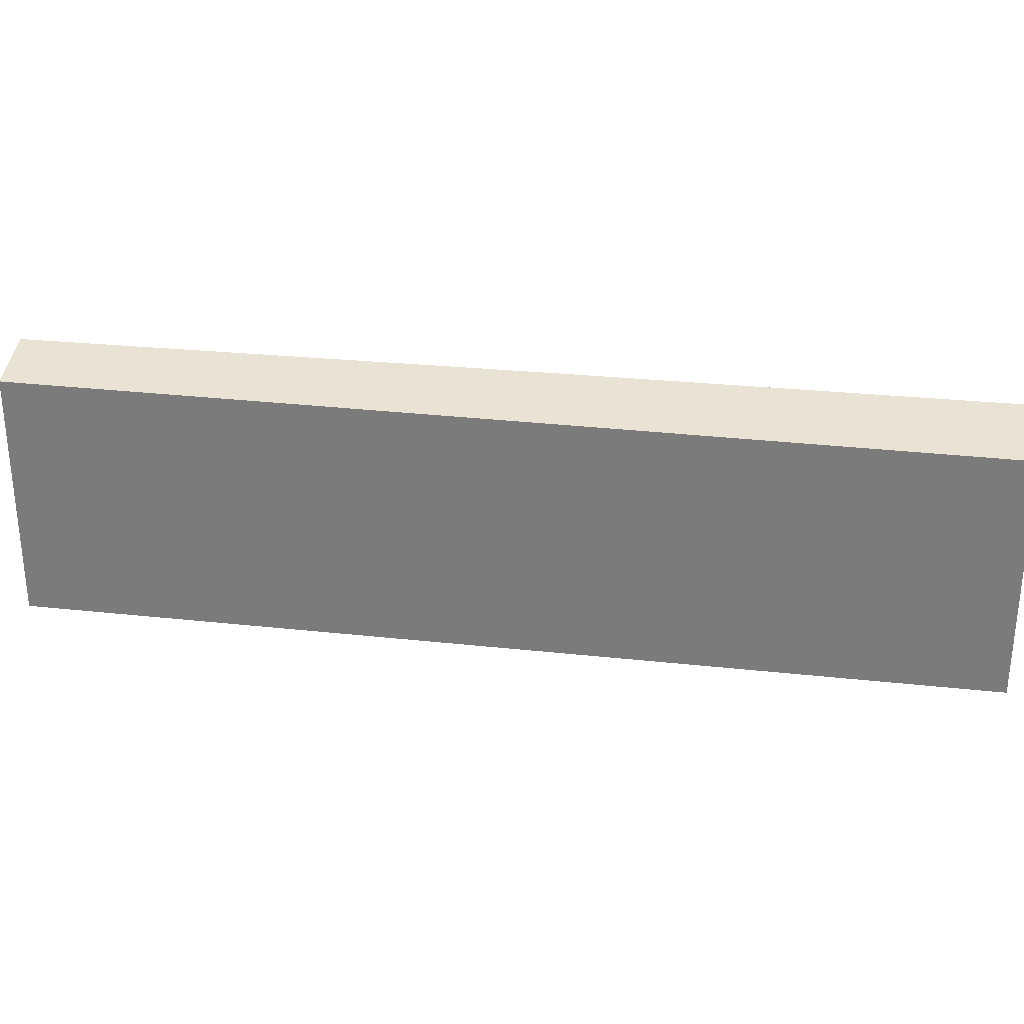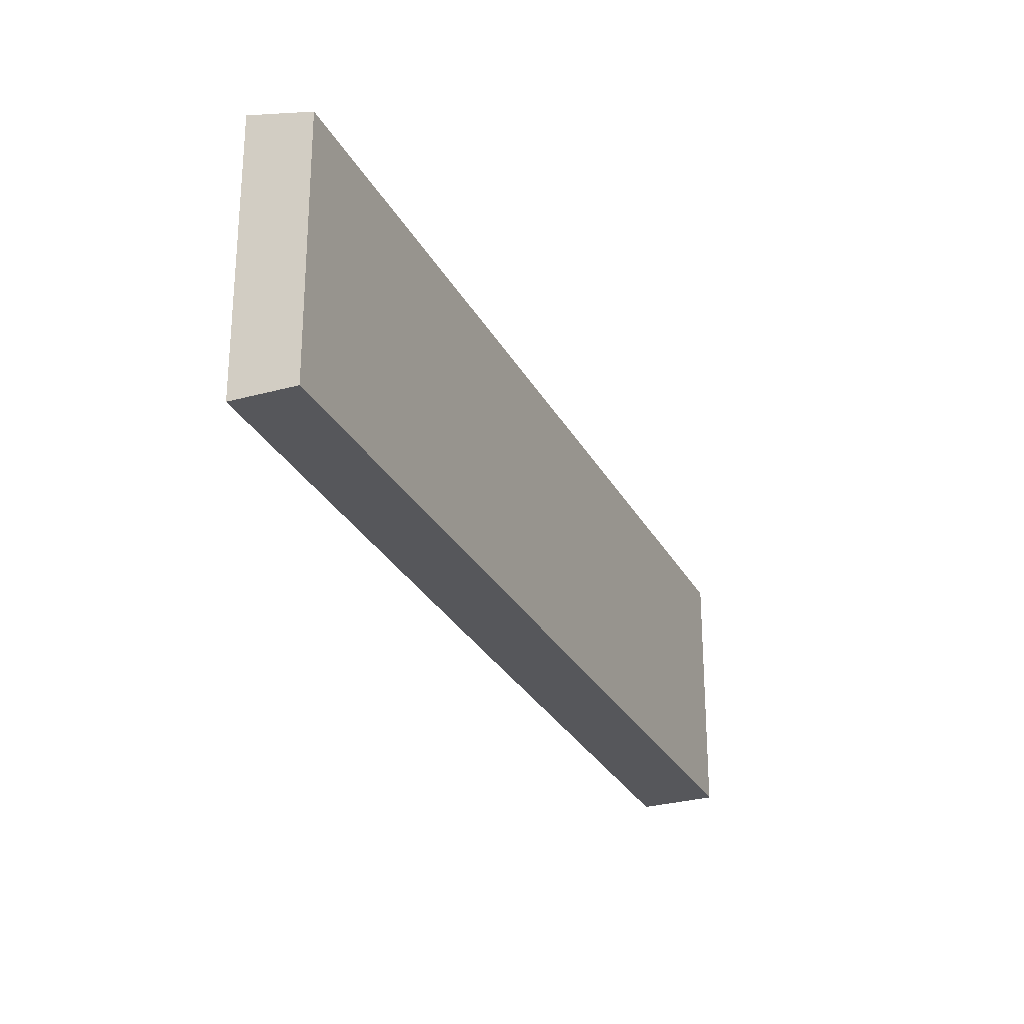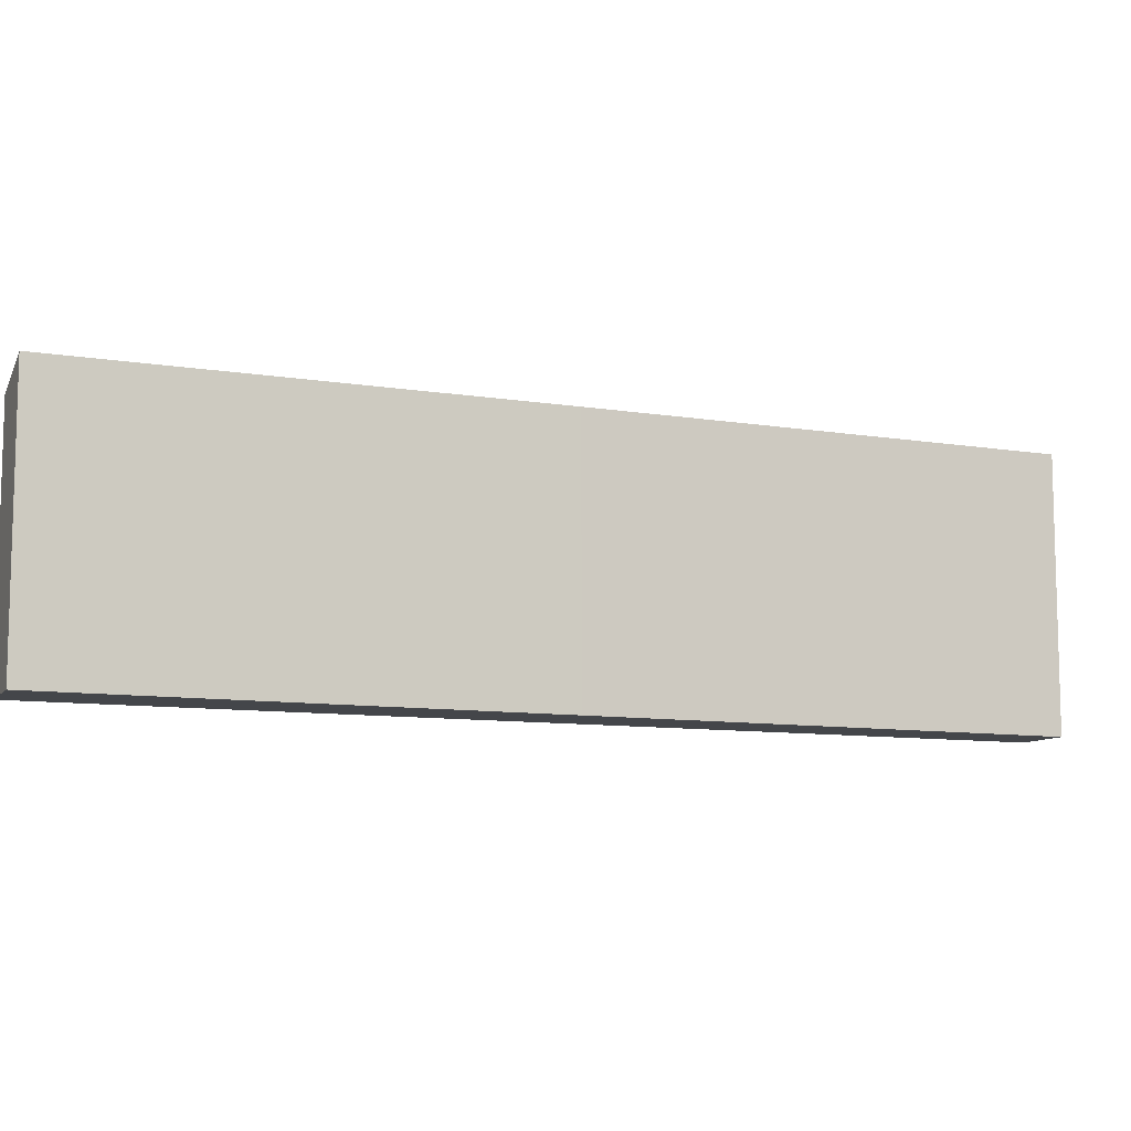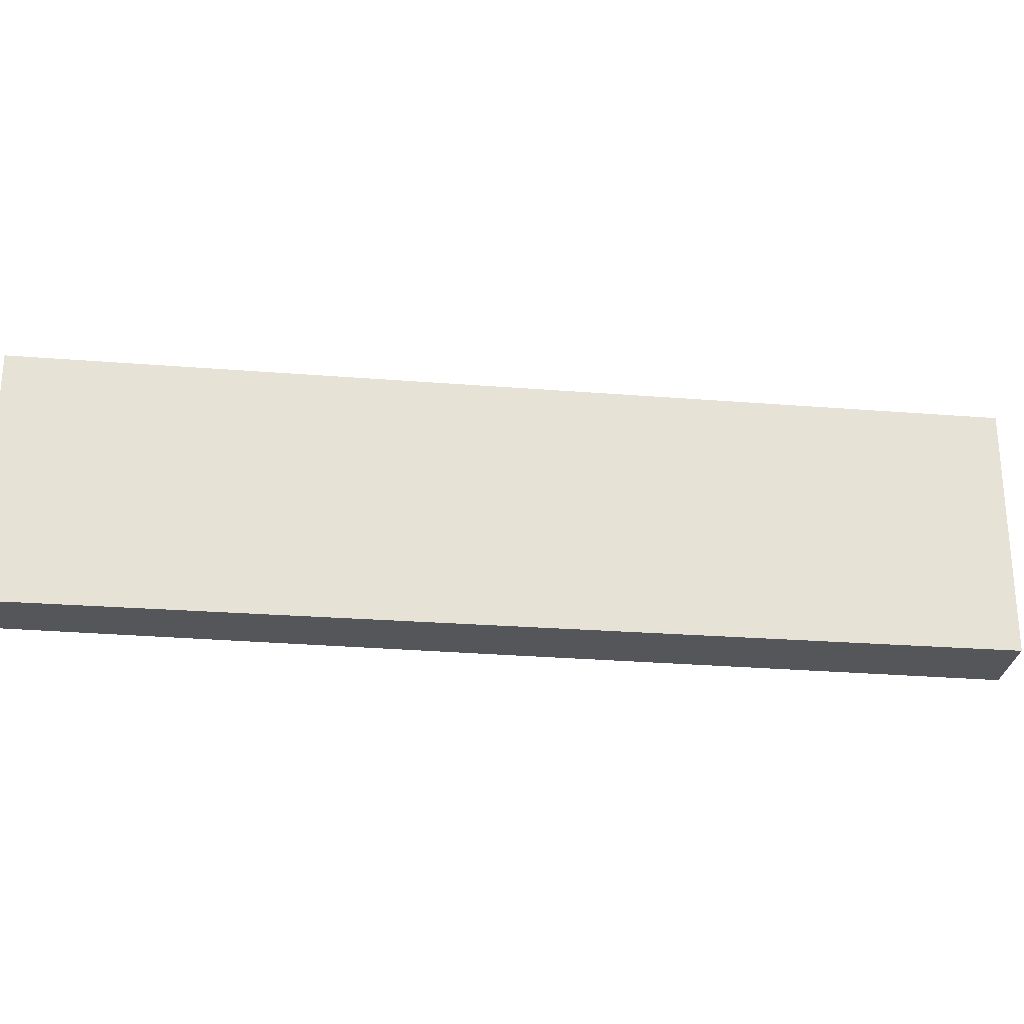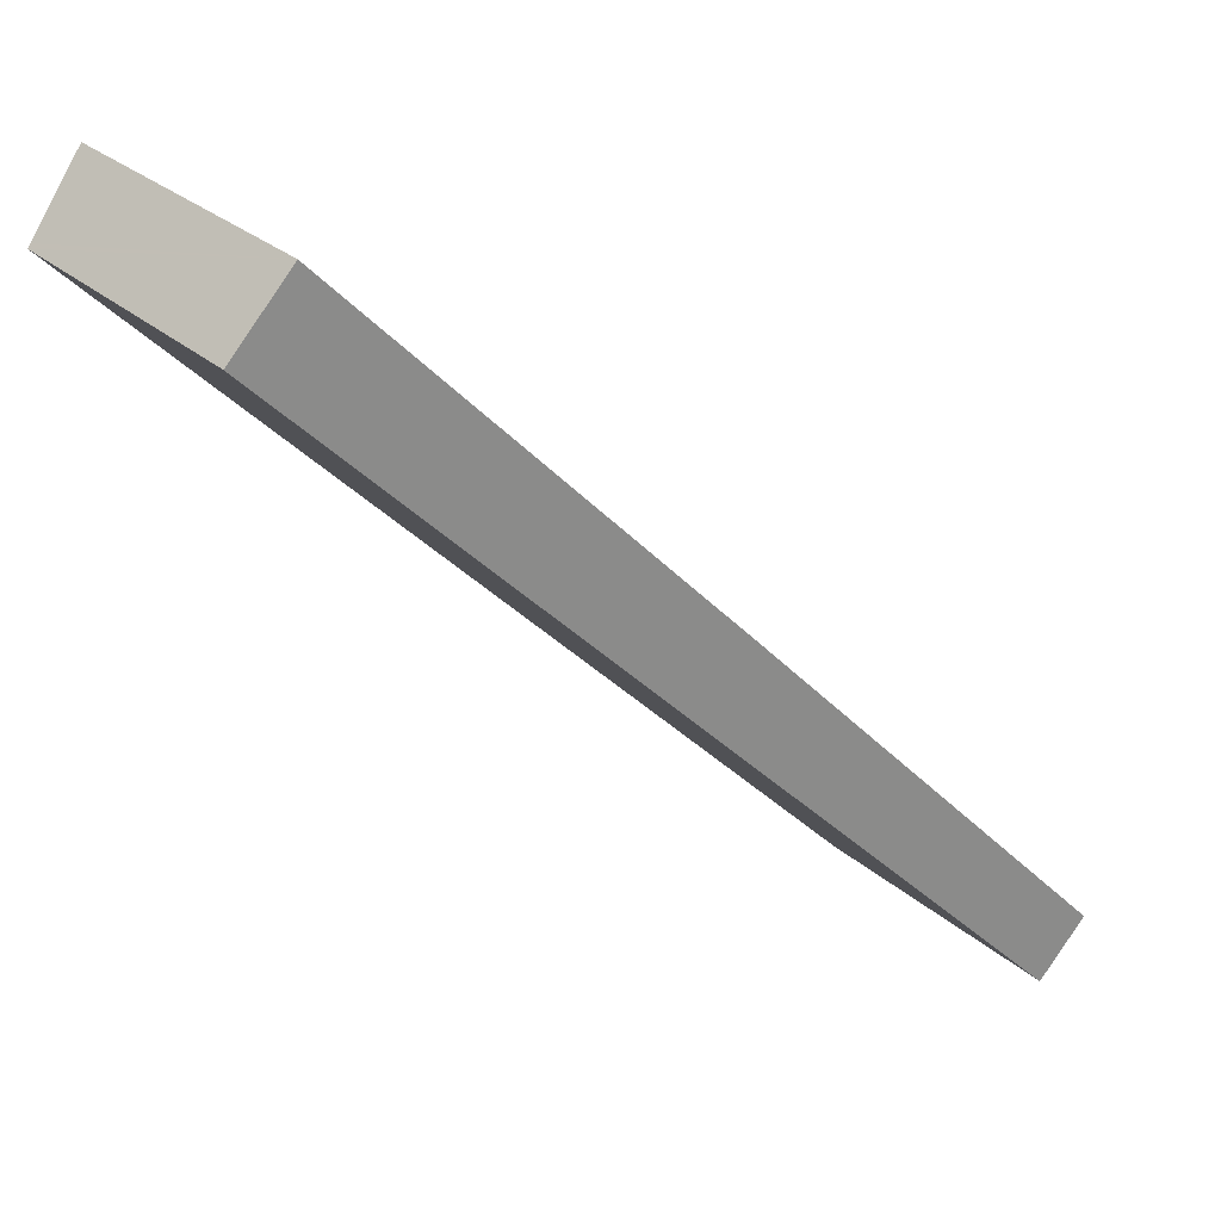
<metadata>
{"format":"obj","ext":"obj","renderer":"f3d","projection":"perspective","resolution":1024,"background":"white","views":[{"elev":30.1,"azim":-126.2,"up":"+Y"},{"elev":-27.4,"azim":157.6,"up":"+Y"},{"elev":-9.5,"azim":22.0,"up":"+Y"},{"elev":-26.1,"azim":-142.3,"up":"+Y"},{"elev":26.6,"azim":-35.9,"up":"+Z"}]}
</metadata>
<code>
v  0.108 10.15 0.115
v  8.534 10.15 -8.451
v  0 10.11 6.19e-16
v  2.074 10.84 2.221
v  15.8 10.85 -11.68
v  25.37 10.22 -25.12
v  25.37 10.85 -21.45
v  29.61 10.84 -25.77
v  27.84 10.23 -27.57
v  27.84 1.688e-15 -27.57
v  25.37 1.538e-15 -25.12
v  8.534 5.175e-16 -8.451
v  0 0 0
v  2.074 -1.36e-16 2.221
v  0.108 -7.042e-18 0.115
v  29.61 1.578e-15 -25.77
v  15.8 7.154e-16 -11.68
v  25.37 1.313e-15 -21.45
g defaultobject
f 1 2 3
f 2 1 4
f 2 4 5
f 2 5 6
f 6 5 7
f 6 7 8
f 6 8 9
f 10 6 9
f 6 10 2
f 2 10 11
f 2 11 12
f 2 12 3
f 3 12 13
f 1 14 4
f 14 1 3
f 14 3 13
f 14 13 15
f 16 9 8
f 9 16 10
f 14 5 4
f 5 14 17
f 5 17 7
f 7 17 18
f 7 18 8
f 8 18 16
f 12 15 13
f 15 12 14
f 14 12 17
f 17 12 11
f 17 11 18
f 18 11 16
f 16 11 10

</code>
